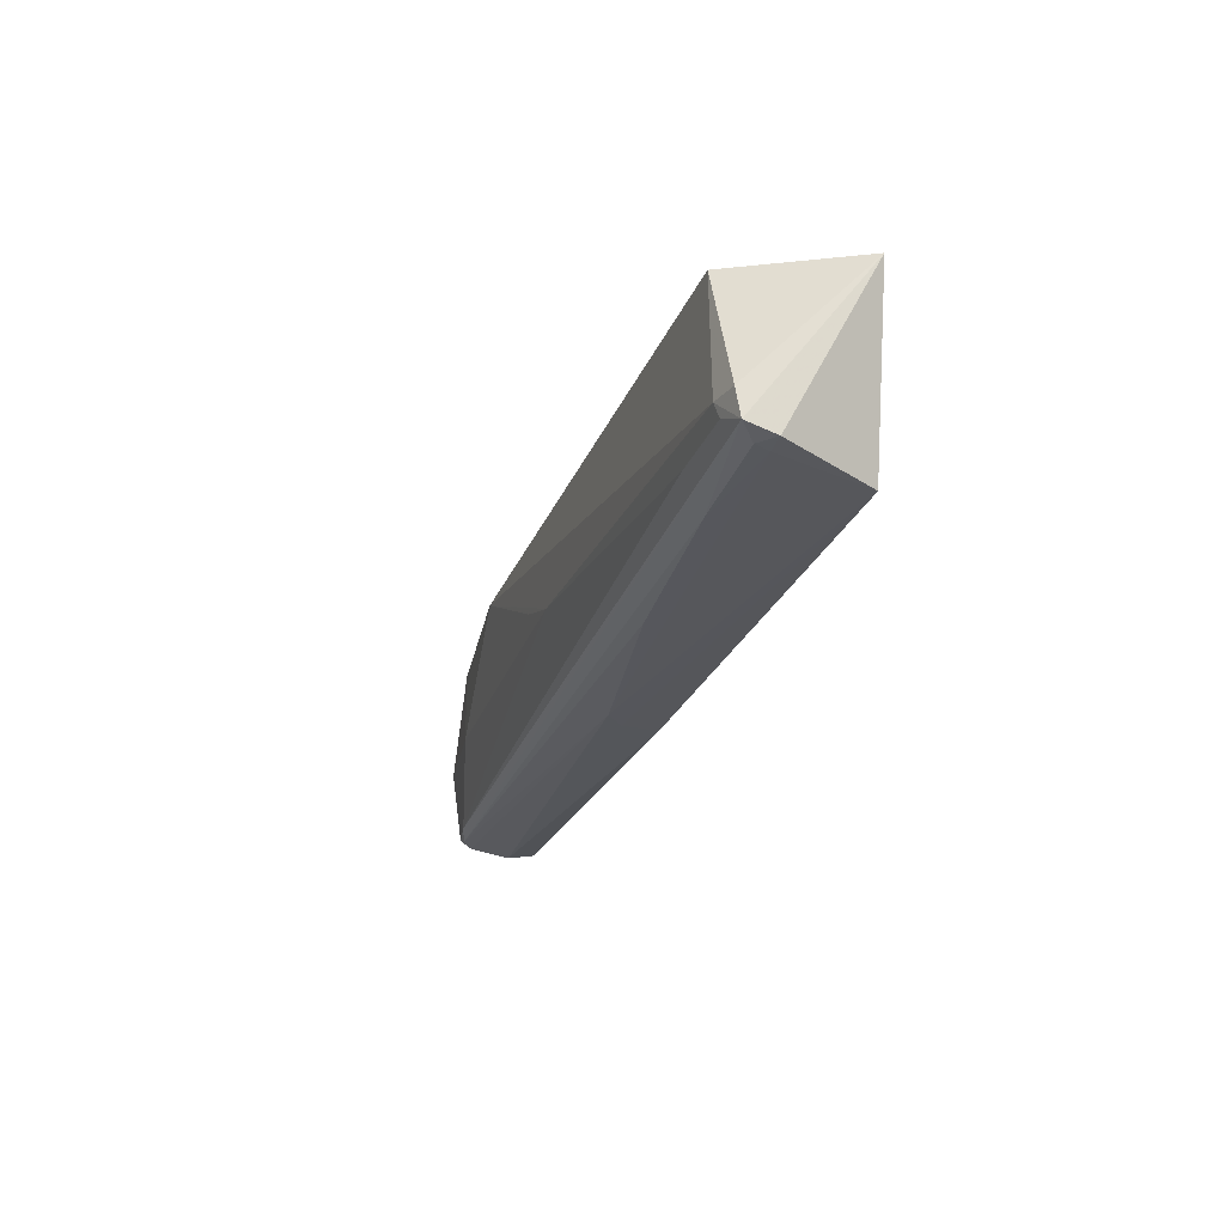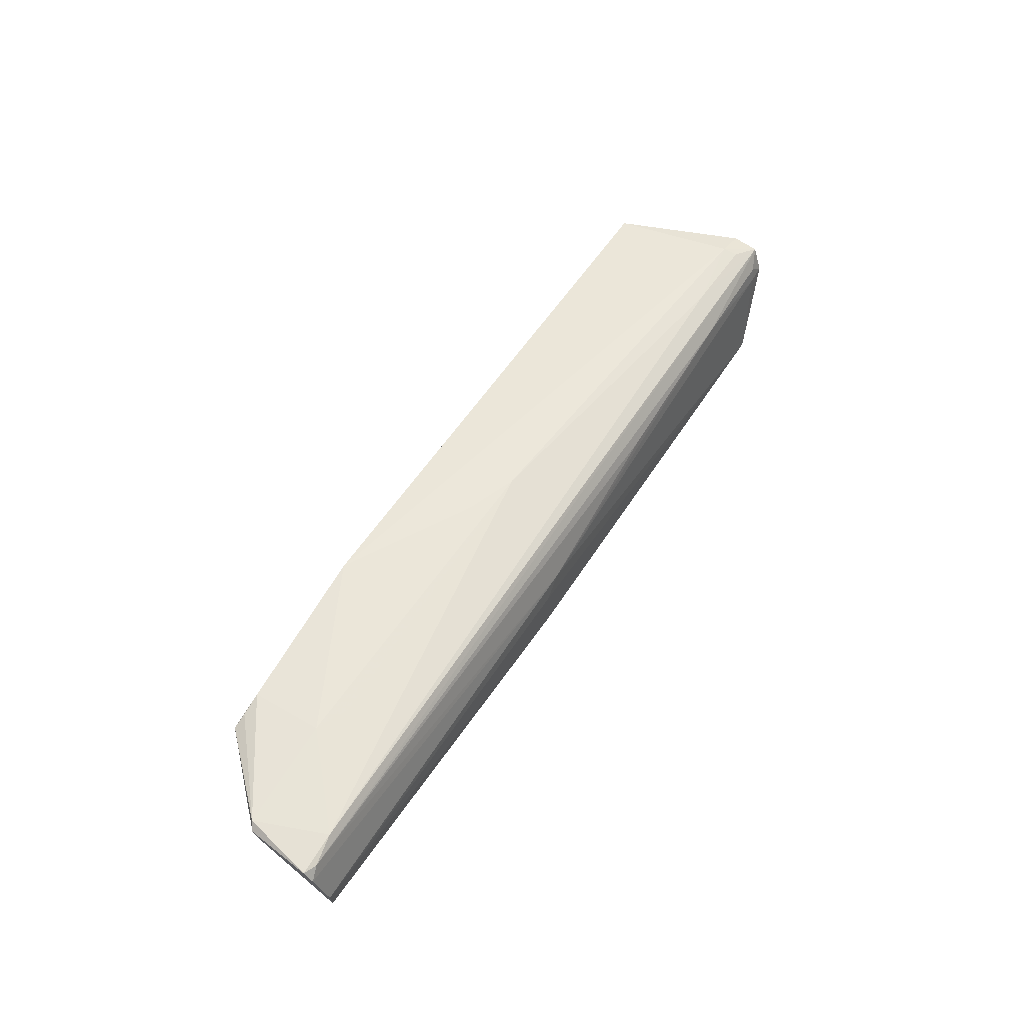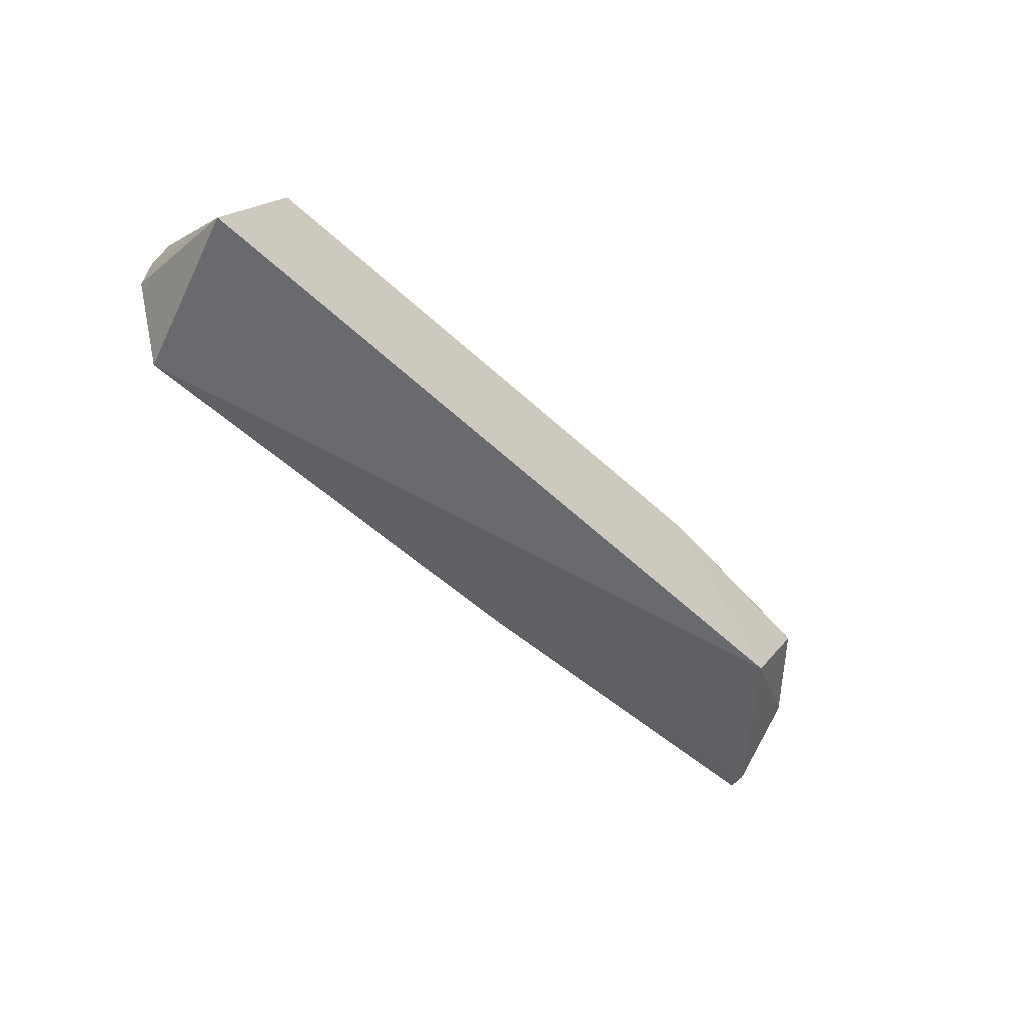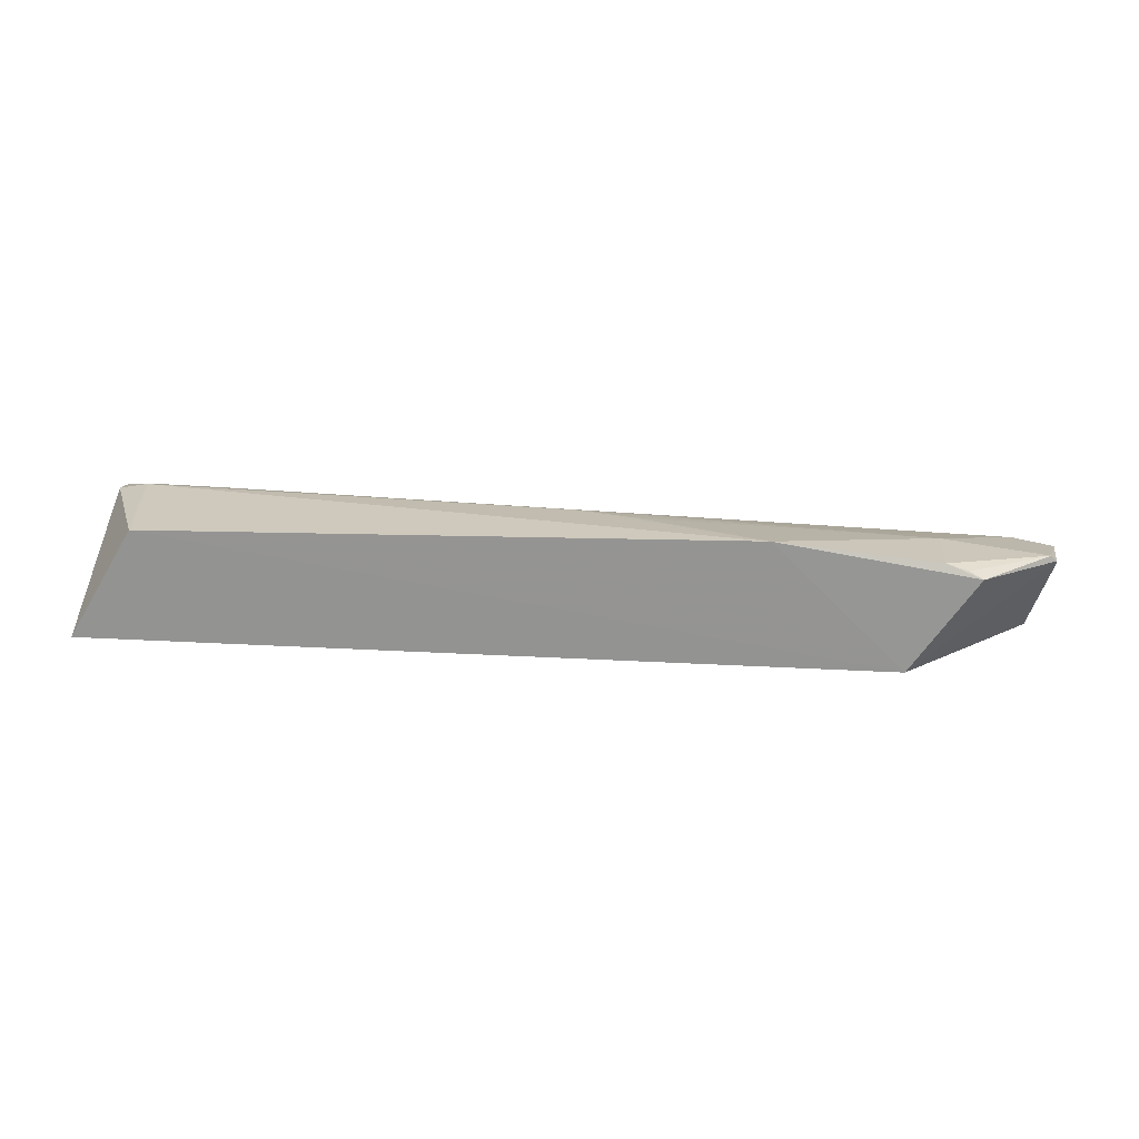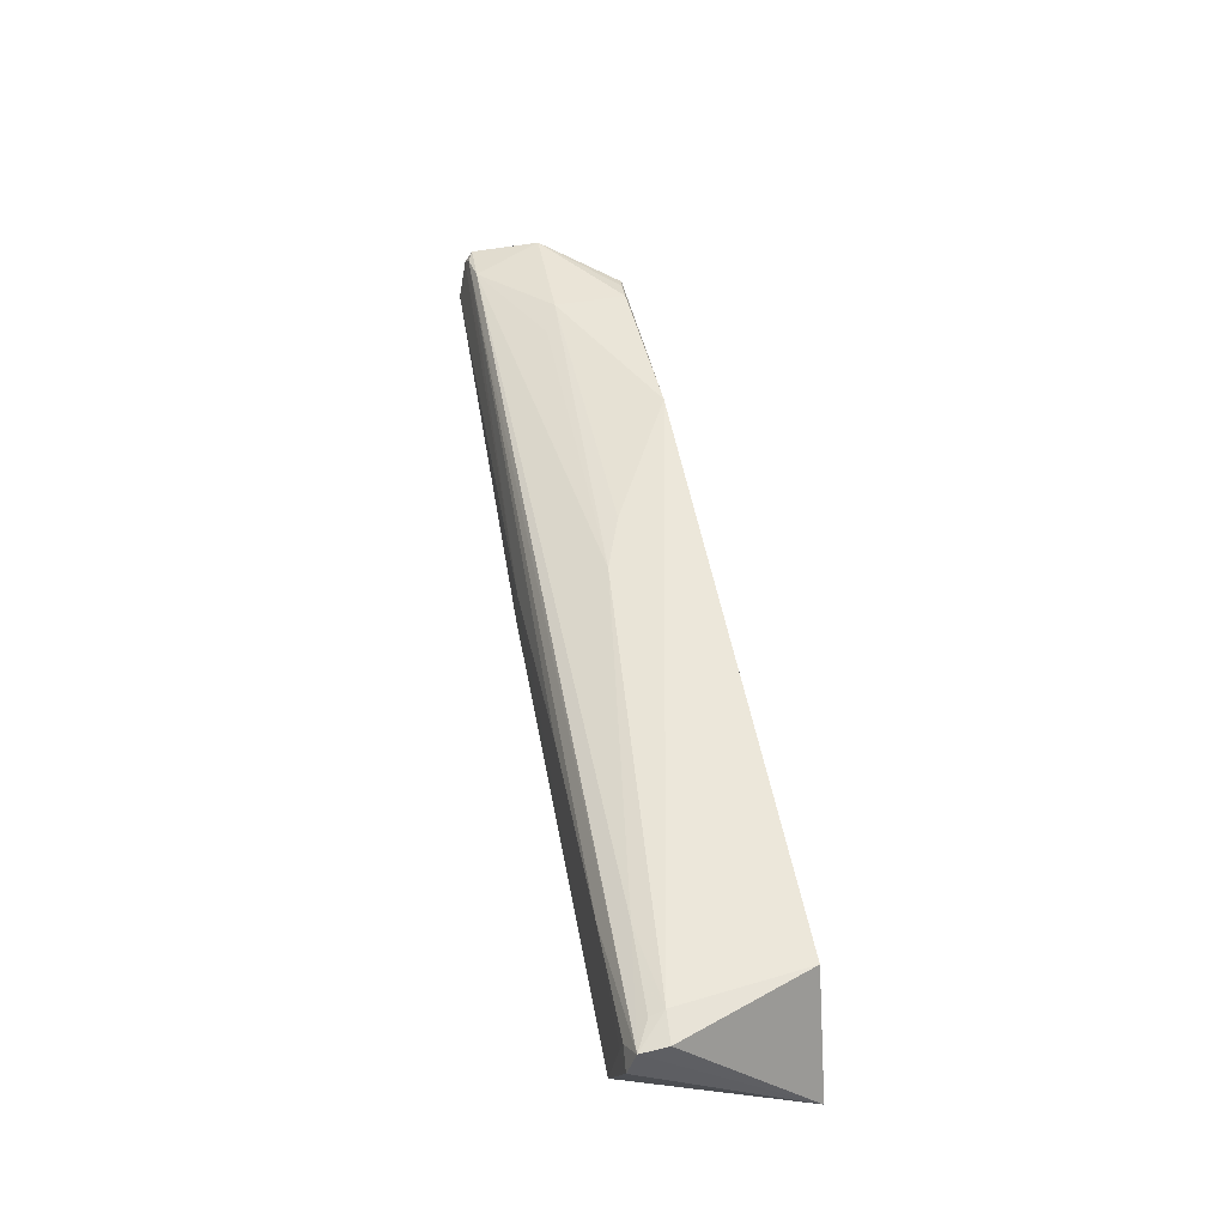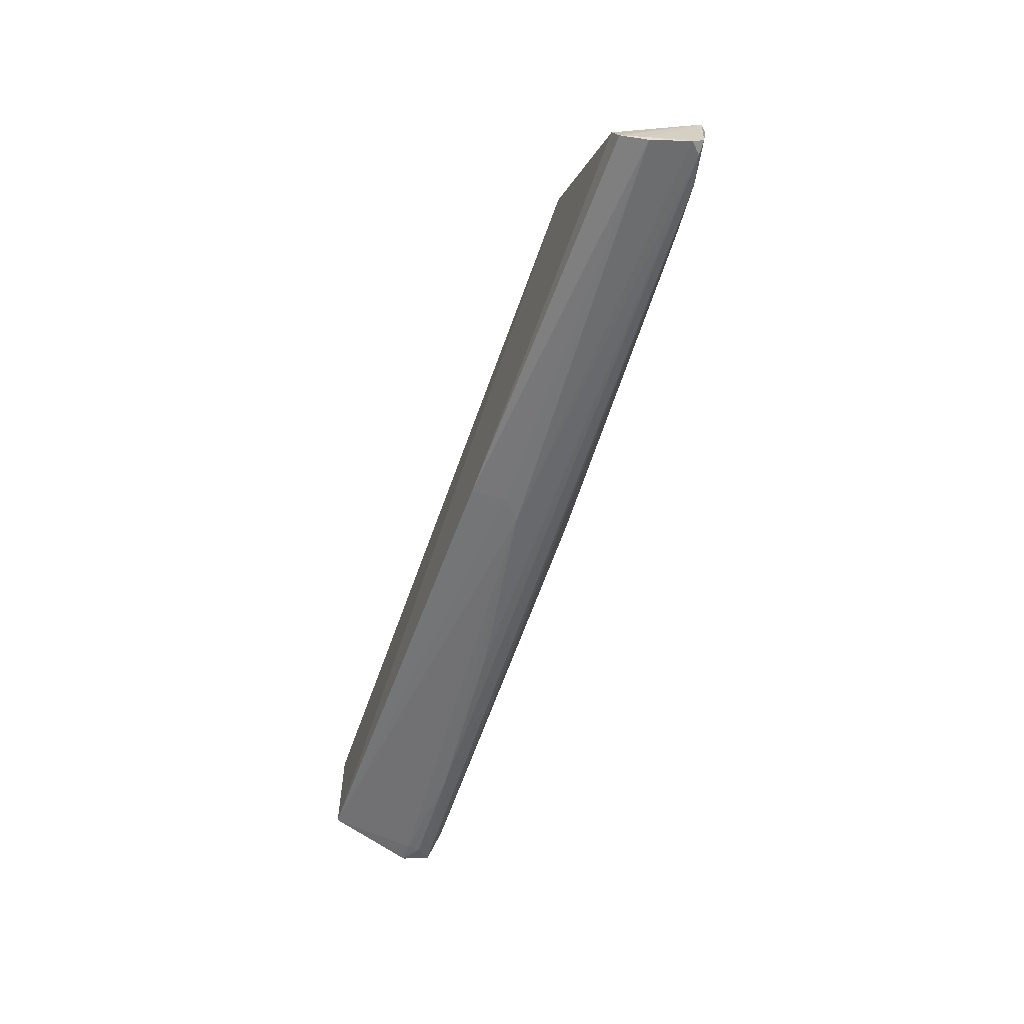
<metadata>
{"format":"obj","ext":"obj","renderer":"f3d","projection":"perspective","resolution":1024,"background":"white","views":[{"elev":-26.3,"azim":-108.3,"up":"+Z"},{"elev":51.4,"azim":120.1,"up":"+Y"},{"elev":-49.2,"azim":-46.9,"up":"+Y"},{"elev":20.6,"azim":3.3,"up":"+Y"},{"elev":53.1,"azim":-101.3,"up":"+Y"},{"elev":-56.0,"azim":70.3,"up":"+Z"}]}
</metadata>
<code>
v 0.09207 0.06883 0.0389
v 0.1097 0.06574 0.02101
v -0.08659 0.0766 0.01035
v -0.09296 0.06815 0.00225
v -0.09782 0.05091 0.03682
v 0.1024 0.06717 0.007866
v 0.07742 0.04785 0.0385
v -0.0832 0.07563 0.03789
v -0.09275 0.0744 0.004162
v 0.1083 0.06855 0.02296
v 0.1097 0.06703 0.02205
v 0.108 0.04849 0.005161
v 0.04877 0.07628 0.03911
v -0.02421 0.06647 0.002673
v -0.06902 0.07531 0.008017
v -0.09287 0.07545 0.009908
v 0.1116 0.06542 0.008187
v 0.1064 0.04771 0.009793
v -0.0843 0.04799 0.0008599
v 0.08429 0.072 0.0382
v 0.0848 0.0718 0.0226
v -0.06459 0.06994 0.002627
v 0.1093 0.05424 0.004395
v -0.08713 0.07571 0.007196
v 0.1092 0.05329 0.005476
v 0.01646 0.05986 0.002229
v 0.02053 0.04782 0.002013
v 0.08901 0.07044 0.03837
v 0.008095 0.07549 0.01927
v 0.1088 0.06535 0.006971
v -0.08896 0.07097 0.002611
v 0.11 0.0644 0.01763
v 0.1113 0.0629 0.006426
v -0.08833 0.06795 0.002128
v 0.02065 0.05571 0.002162
v 0.07734 0.07149 0.01947
v 0.02003 0.07559 0.02361
f 8 5 7
f 9 4 5
f 11 7 2
f 11 1 7
f 11 10 1
f 13 3 8
f 13 8 7
f 13 7 1
f 15 6 9
f 16 8 3
f 16 3 9
f 16 9 5
f 16 5 8
f 17 11 2
f 17 6 10
f 17 10 11
f 18 12 2
f 18 2 7
f 19 5 4
f 19 18 7
f 19 7 5
f 20 13 1
f 21 10 6
f 21 20 10
f 21 13 20
f 24 15 9
f 24 9 3
f 24 3 15
f 25 2 12
f 25 12 23
f 26 22 14
f 27 12 18
f 27 18 19
f 27 23 12
f 28 20 1
f 28 1 10
f 28 10 20
f 29 6 15
f 29 15 3
f 29 3 13
f 30 22 9
f 30 9 6
f 30 14 22
f 30 26 14
f 30 6 17
f 31 4 9
f 31 9 22
f 32 25 17
f 32 17 2
f 32 2 25
f 33 25 23
f 33 17 25
f 33 30 17
f 33 23 26
f 33 26 30
f 34 26 19
f 34 19 4
f 34 22 26
f 34 31 22
f 34 4 31
f 35 26 23
f 35 23 27
f 35 27 19
f 35 19 26
f 36 29 21
f 36 21 6
f 36 6 29
f 37 29 13
f 37 13 21
f 37 21 29

</code>
